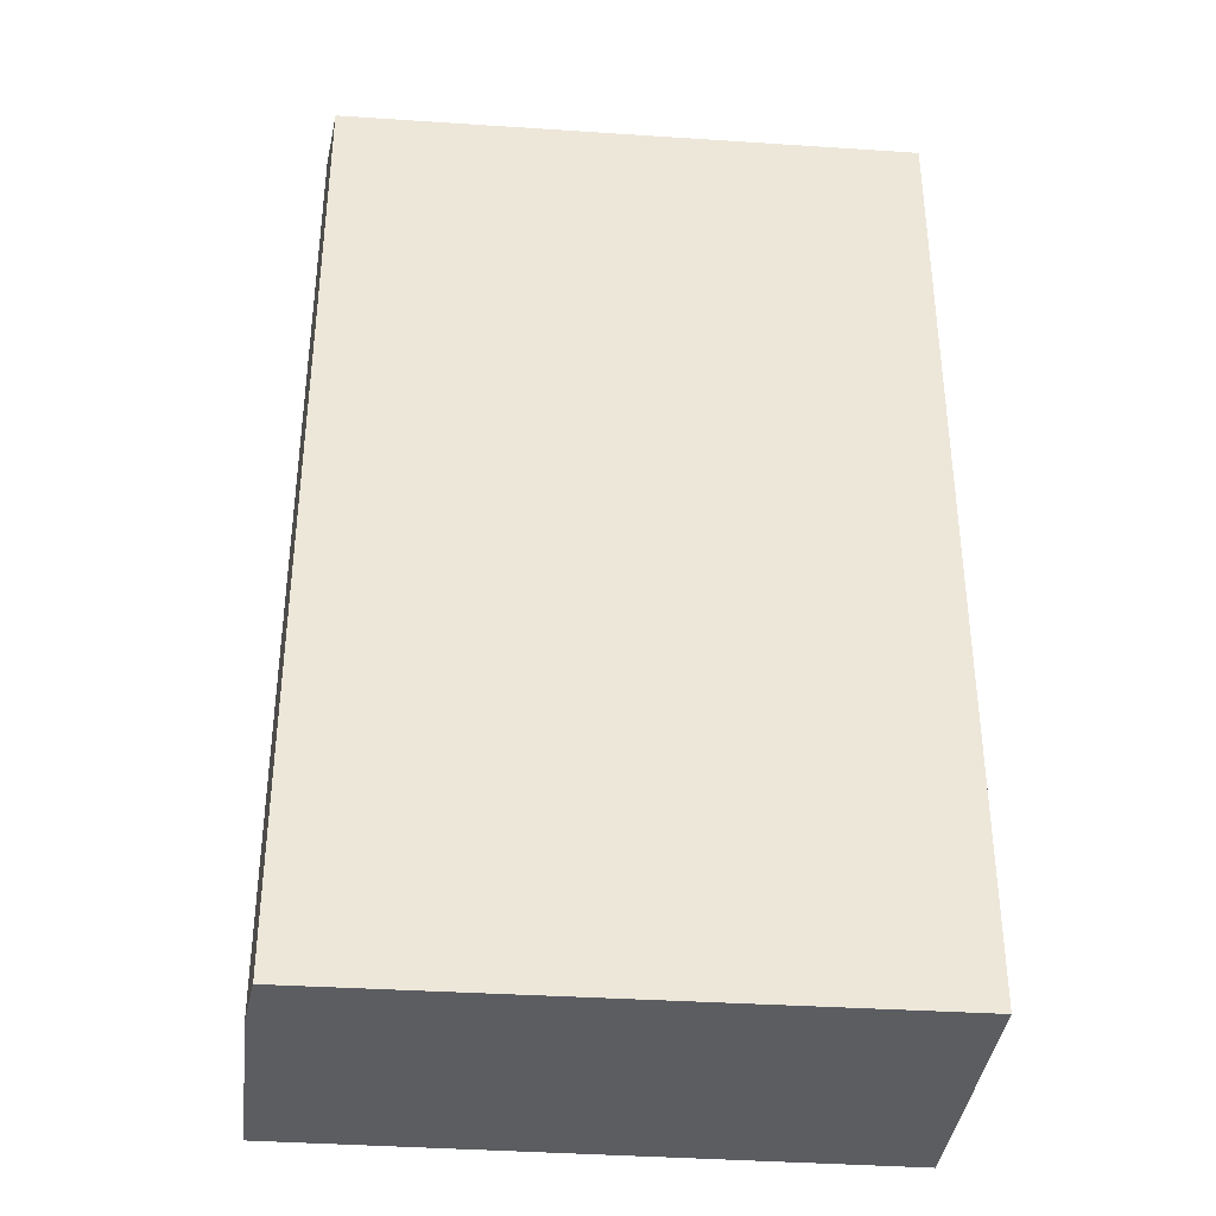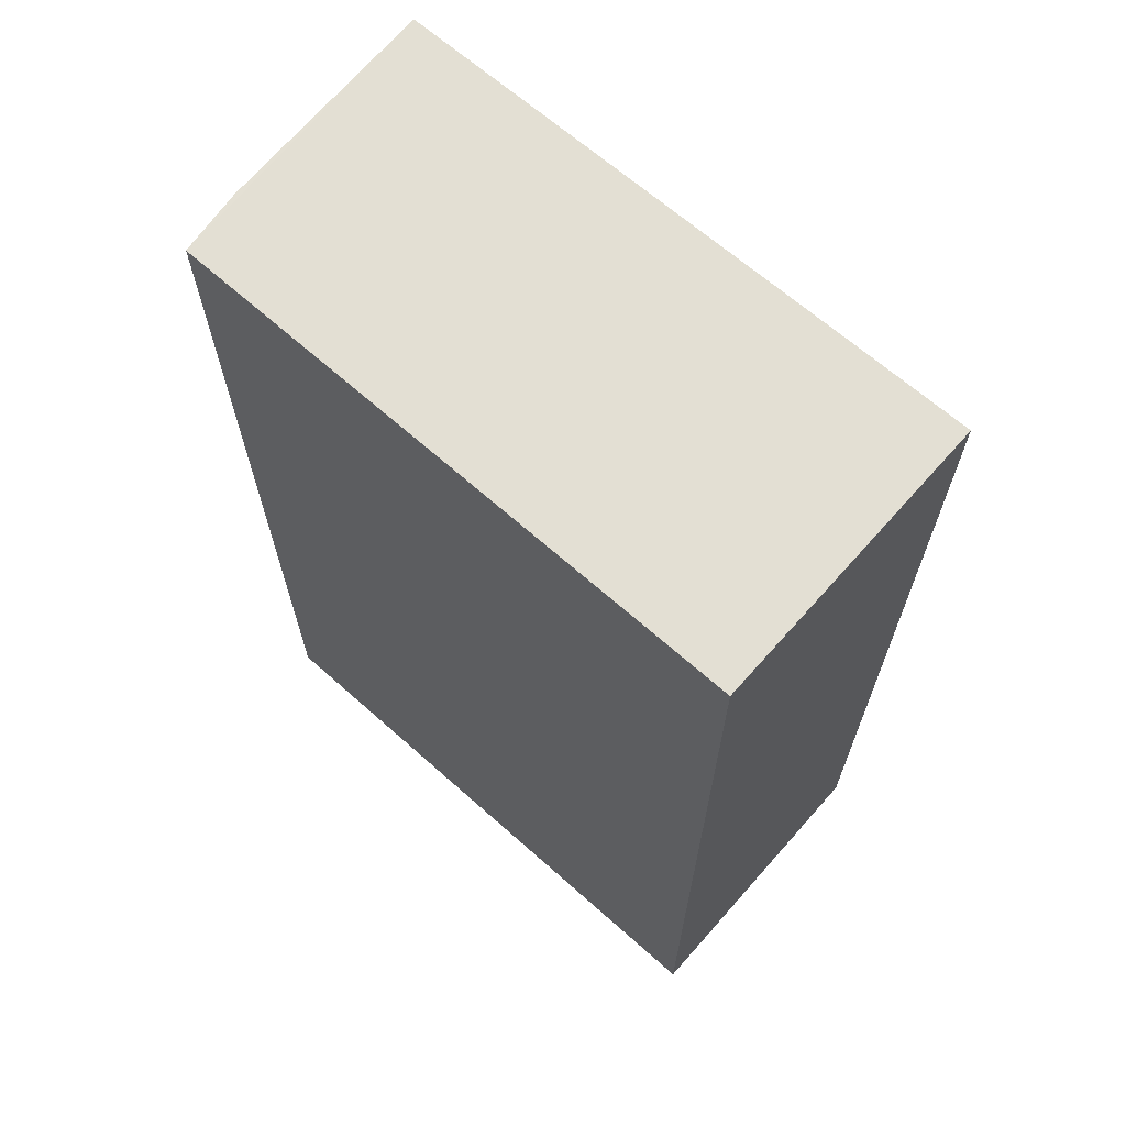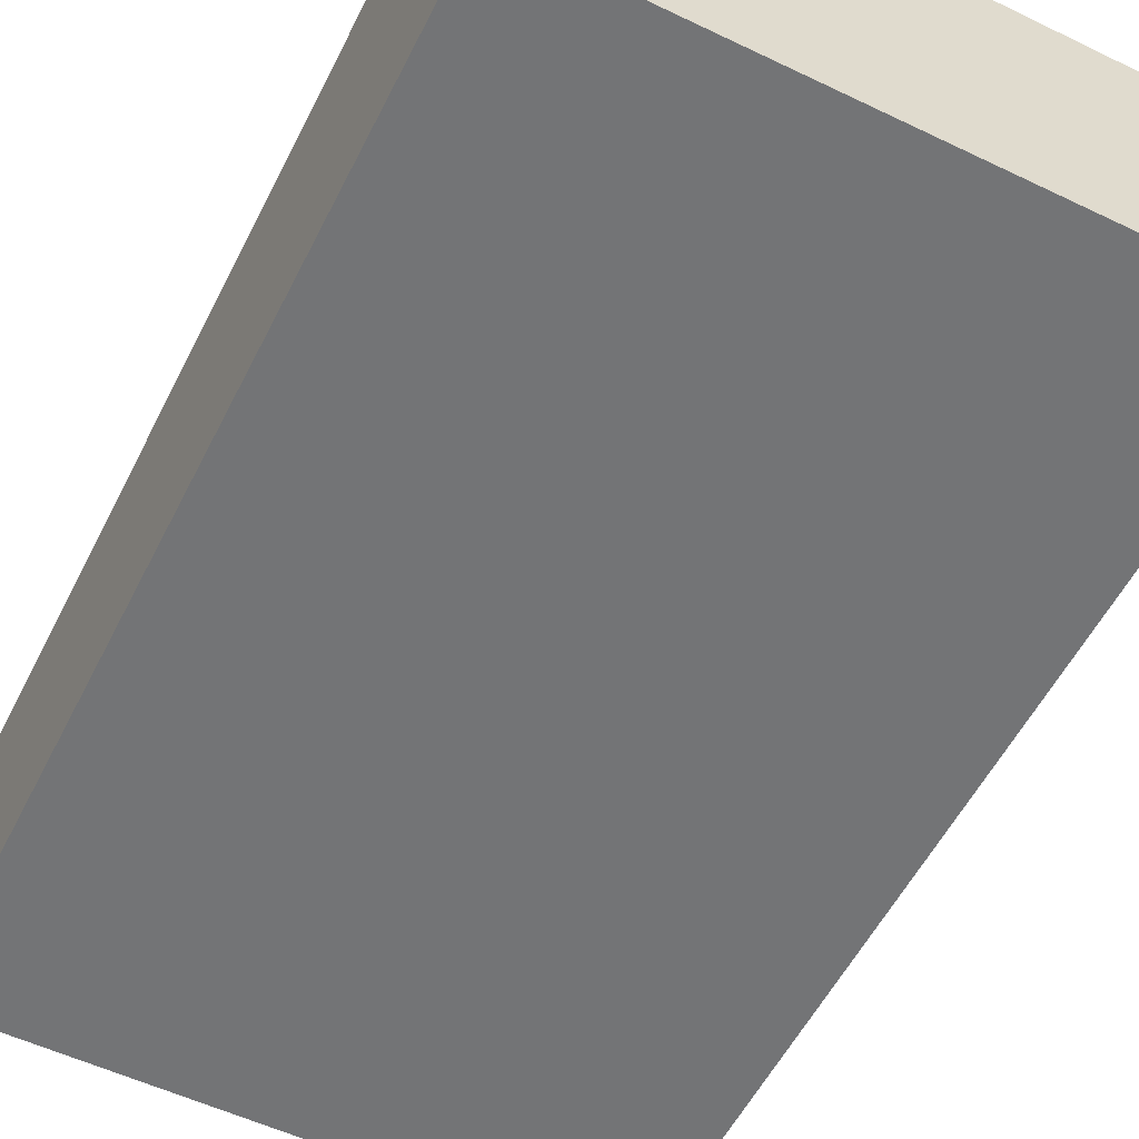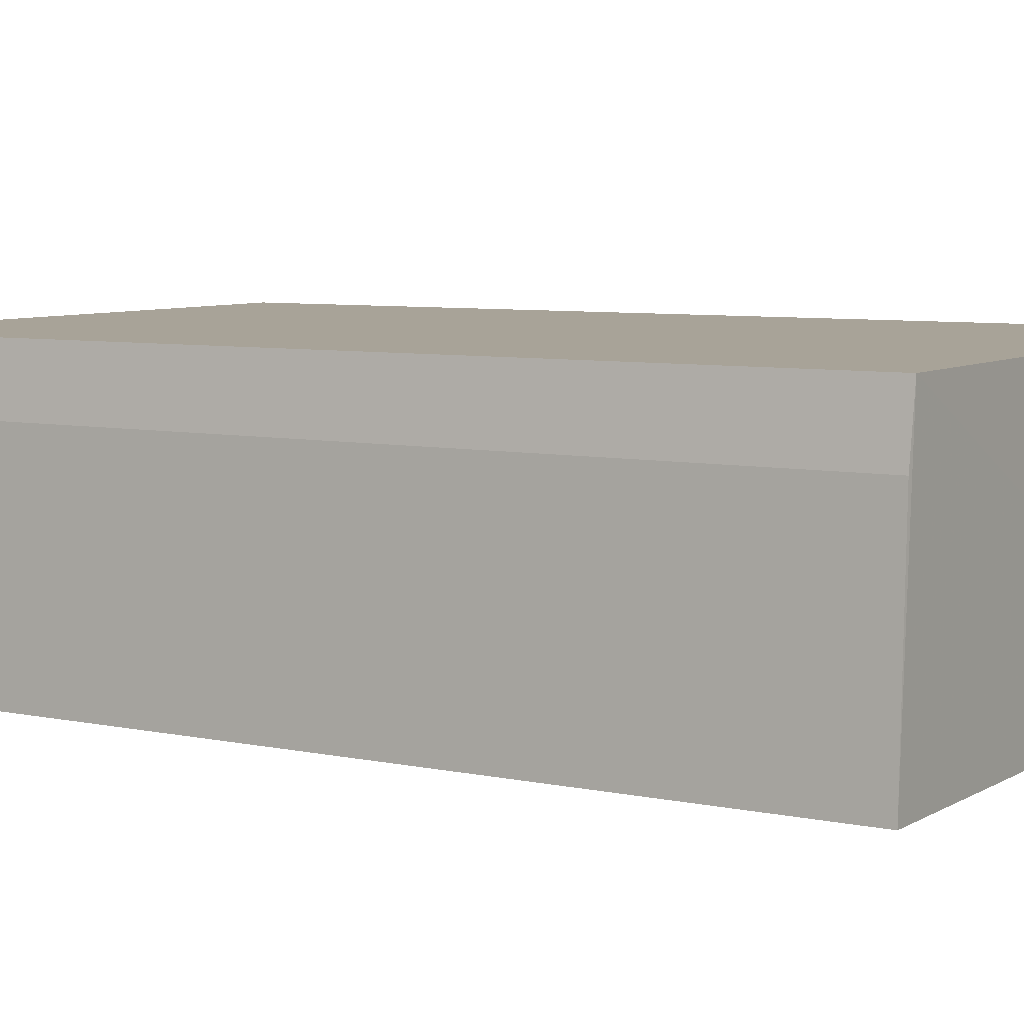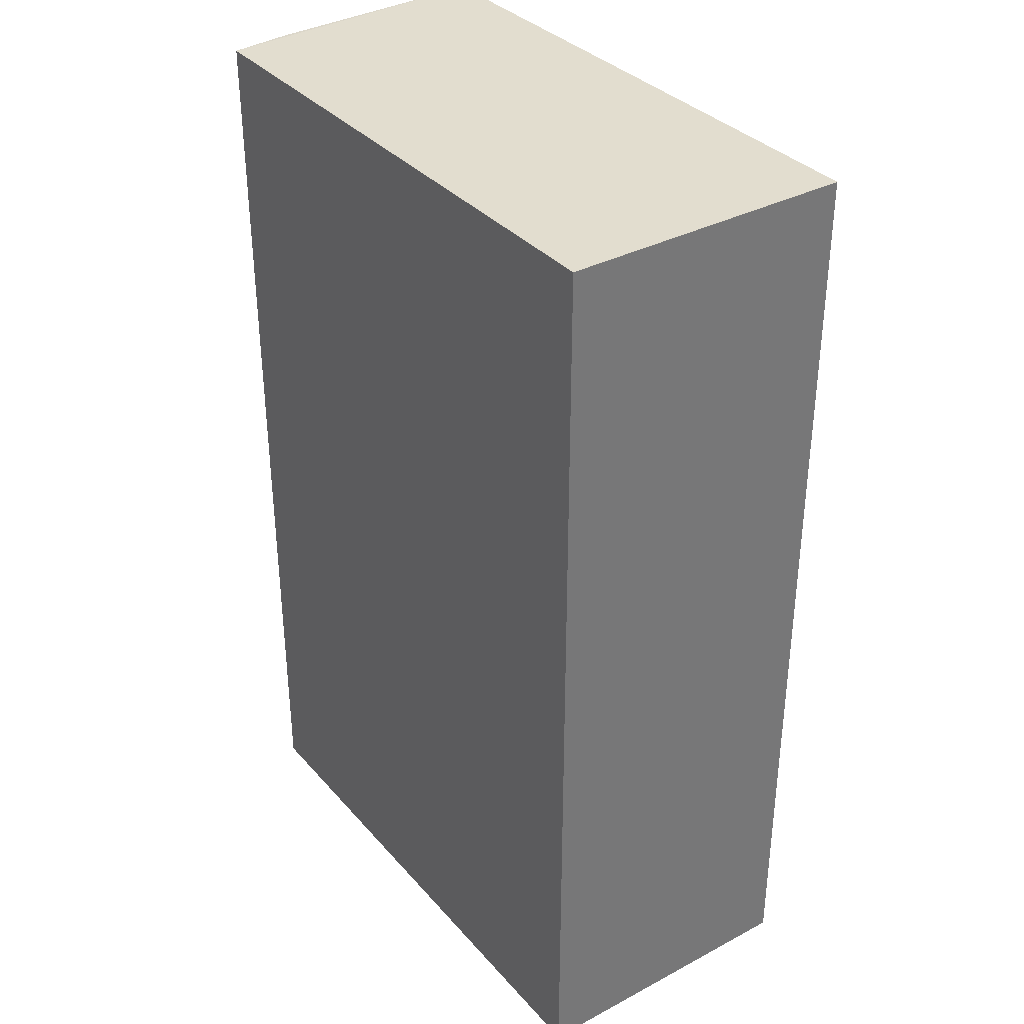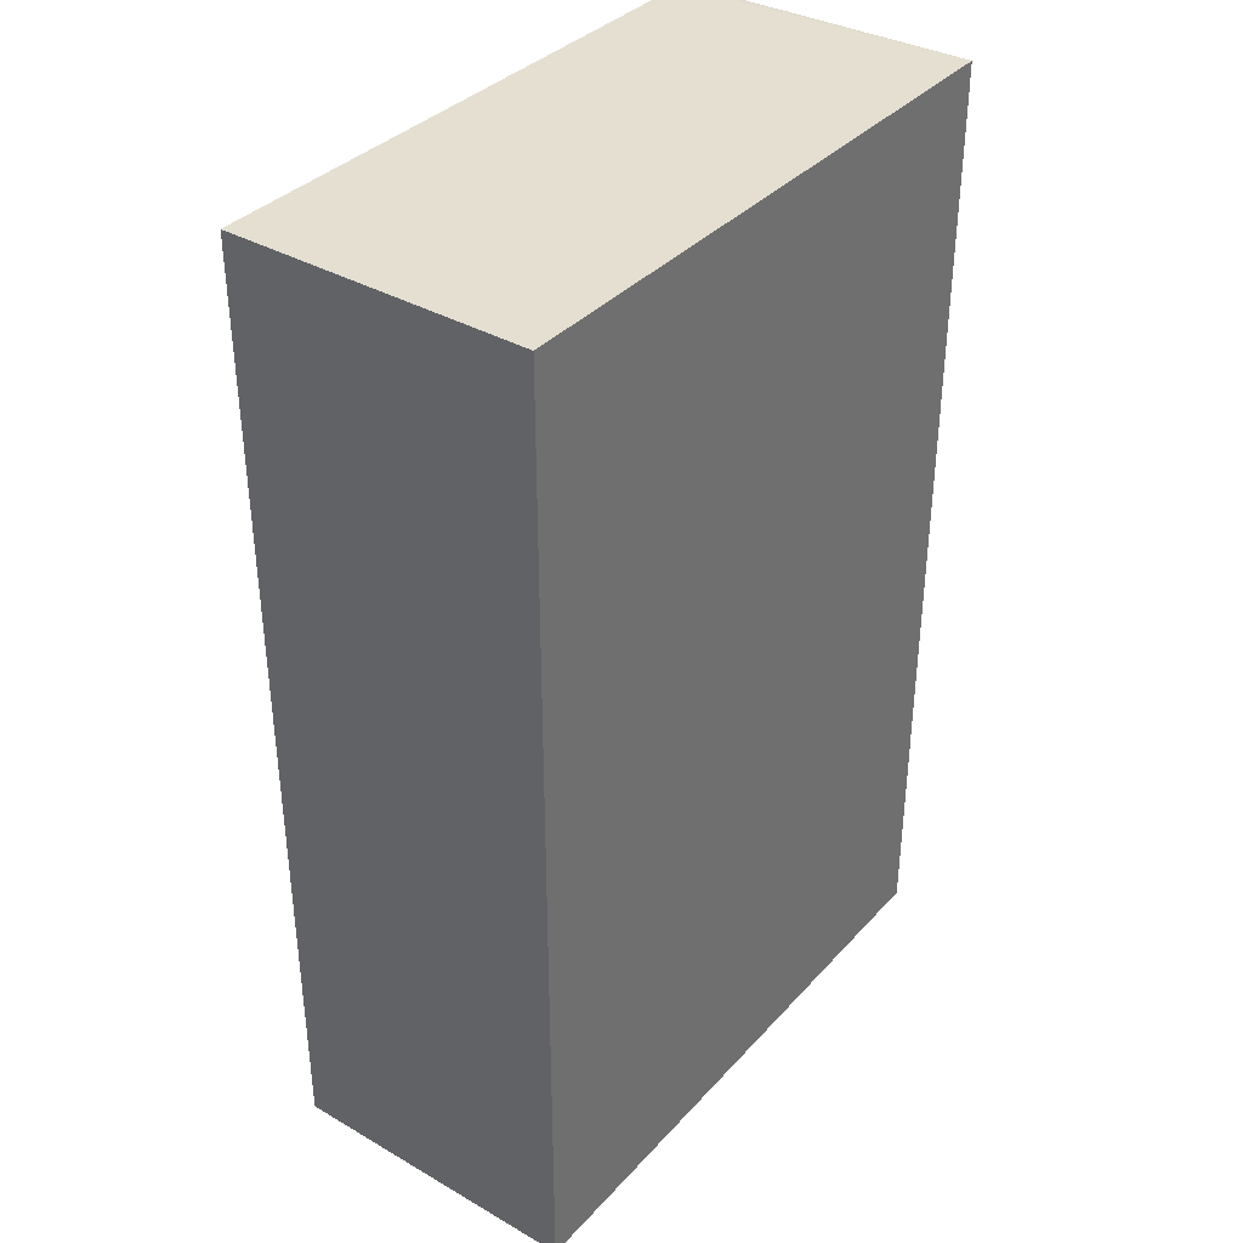
<metadata>
{"format":"obj","ext":"obj","renderer":"f3d","projection":"perspective","resolution":1024,"background":"white","views":[{"elev":-36.0,"azim":174.9,"up":"+Z"},{"elev":67.1,"azim":-138.5,"up":"+Z"},{"elev":-56.3,"azim":-26.7,"up":"+Y"},{"elev":6.8,"azim":121.8,"up":"+Y"},{"elev":35.0,"azim":-125.2,"up":"+Z"},{"elev":36.6,"azim":-53.2,"up":"+Z"}]}
</metadata>
<code>
v 0.1629 -0.01585 0.00742
v 0.1627 -0.01582 -0.2347
v 0.1587 0.05852 0.007537
v 0.01027 0.05895 0.007564
v 0.01027 -0.0168 0.007564
v 0.01027 0.05895 -0.2349
v 0.1606 0.04208 -0.2347
v 0.01027 -0.0168 -0.2349
v 0.1608 0.04209 0.007414
v 0.1585 0.0585 -0.2348
f 5 1 3
f 5 3 4
f 6 4 3
f 6 5 4
f 7 1 2
f 8 2 1
f 8 1 5
f 8 5 6
f 9 3 1
f 9 1 7
f 10 6 3
f 10 9 7
f 10 3 9
f 10 7 2
f 10 8 6
f 10 2 8

</code>
